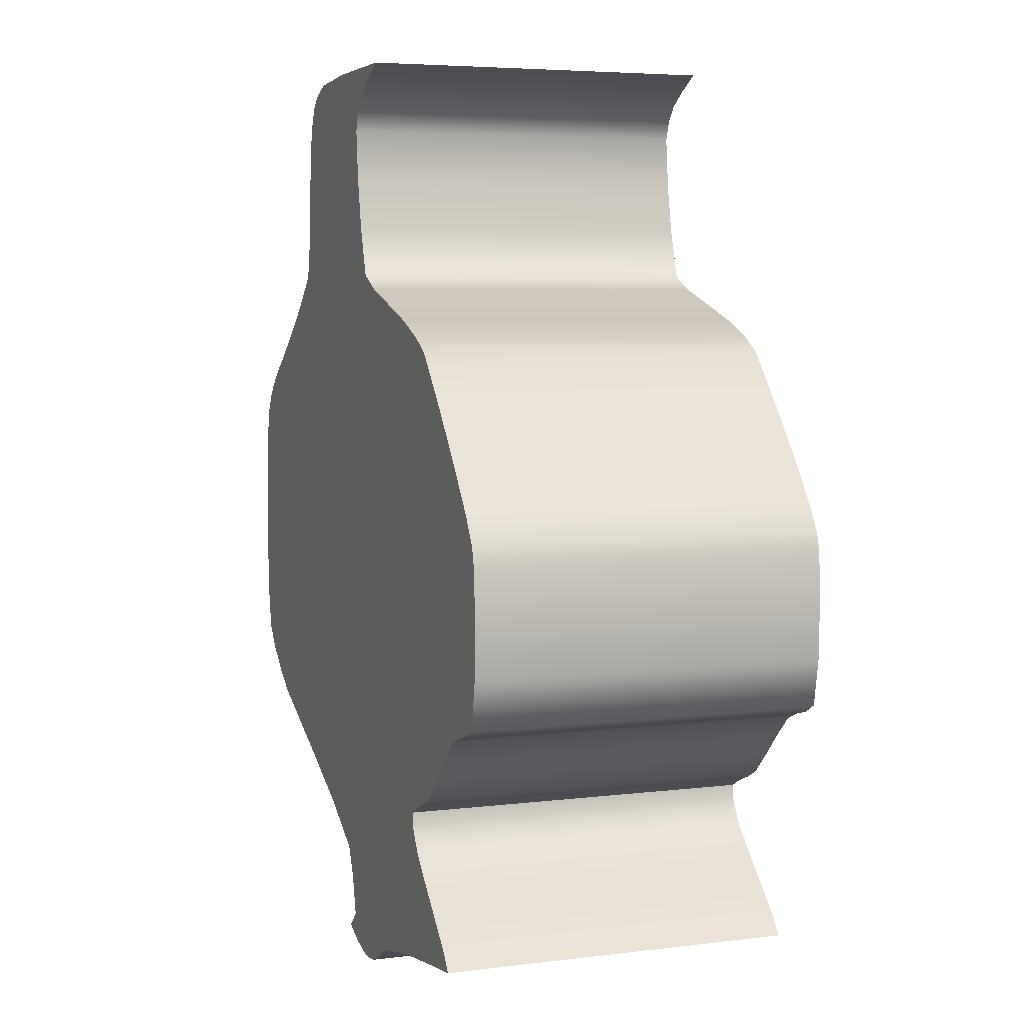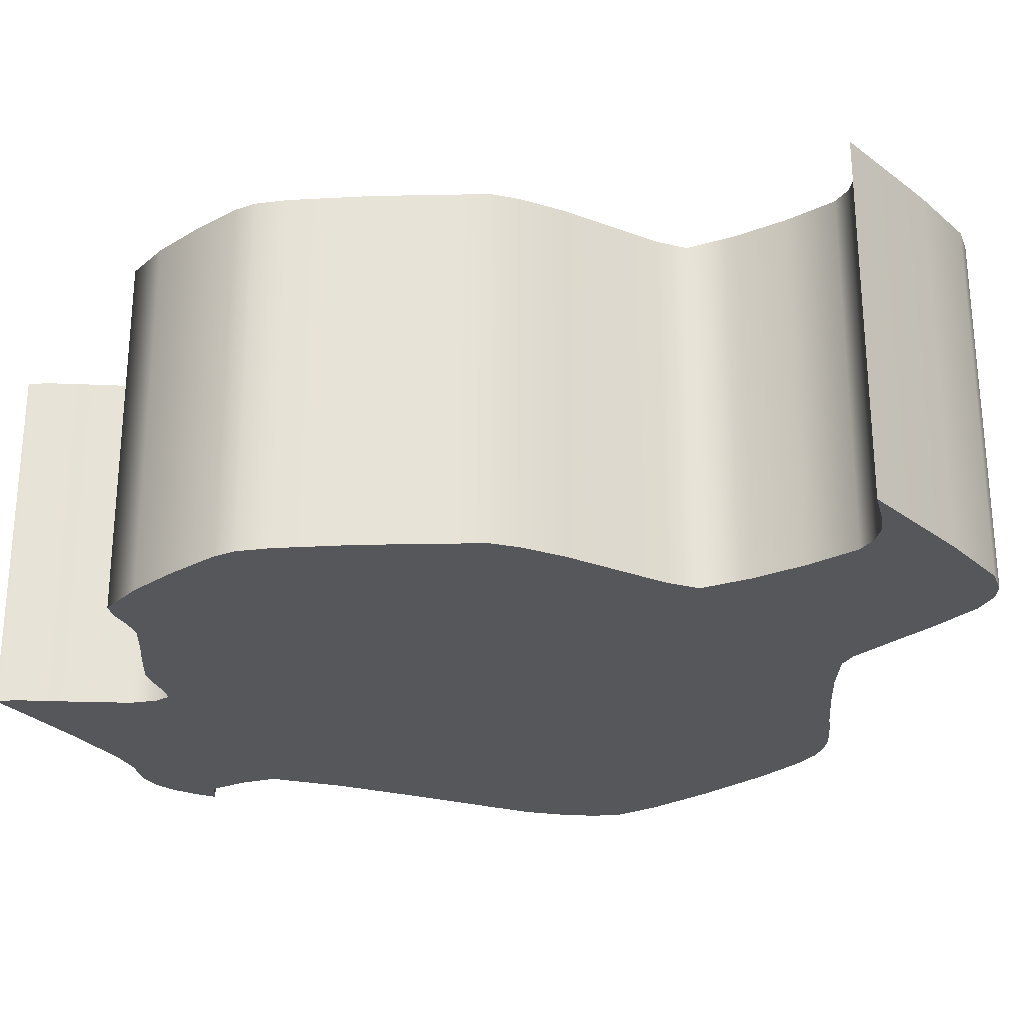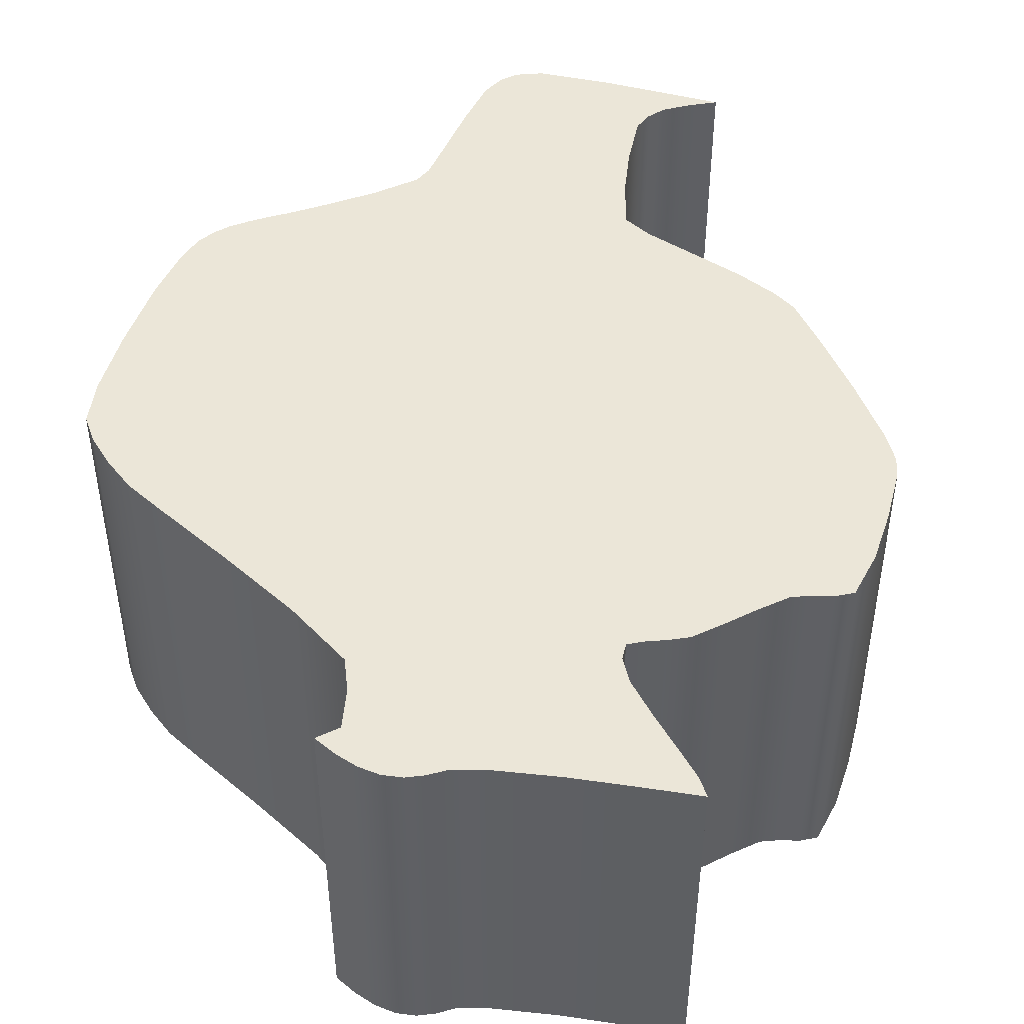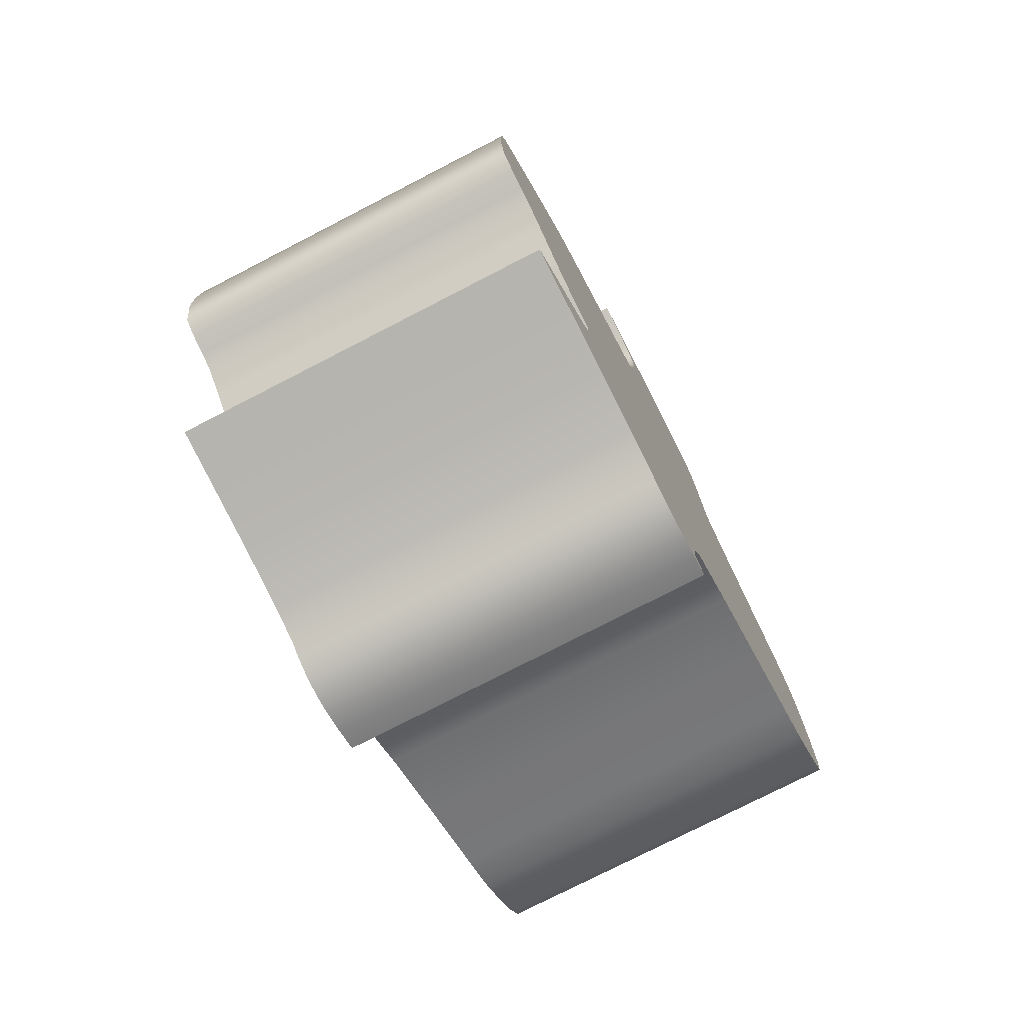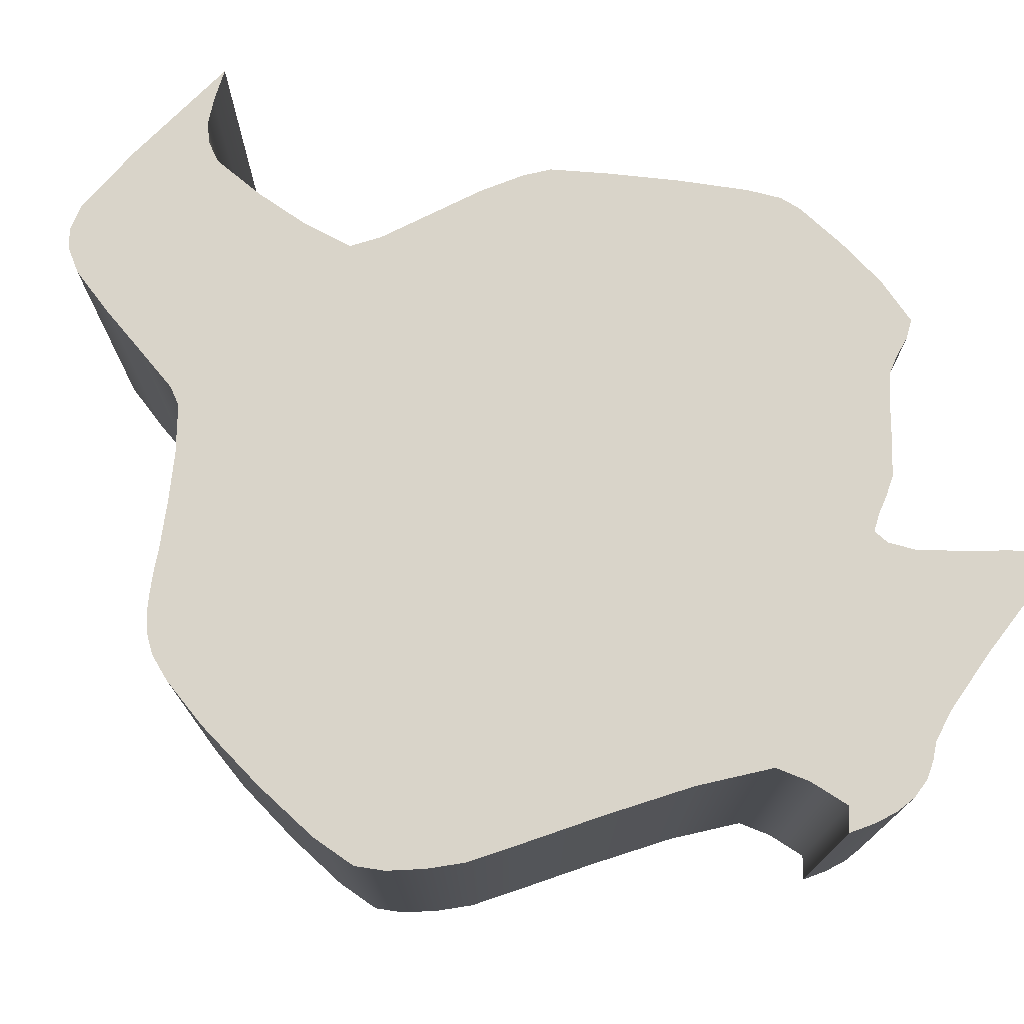
<metadata>
{"format":"obj","ext":"obj","renderer":"f3d","projection":"perspective","resolution":1024,"background":"white","views":[{"elev":5.4,"azim":69.0,"up":"+Y"},{"elev":-27.1,"azim":131.7,"up":"+Z"},{"elev":46.6,"azim":17.3,"up":"+Z"},{"elev":-75.8,"azim":117.3,"up":"+Y"},{"elev":74.9,"azim":-44.7,"up":"+Z"}]}
</metadata>
<code>
v -0.04045 0.07552 0.2641
v -0.04584 0.07813 0.2641
v -0.04413 0.07728 0.2641
v -0.04719 0.0791 0.2641
v -0.03683 0.07368 0.2641
v -0.04844 0.08022 0.2641
v -0.04923 0.08128 0.2641
v -0.04975 0.08649 0.2641
v -0.04961 0.08332 0.2641
v -0.04945 0.09243 0.2641
v -0.0497 0.09002 0.2641
v -0.04867 0.09449 0.2641
v -0.04912 0.09369 0.2641
v -0.04738 0.09575 0.2641
v -0.04808 0.09517 0.2641
v -0.04586 0.09683 0.2641
v -0.04664 0.09631 0.2641
v -0.04037 0.1039 0.2641
v -0.03986 0.1087 0.2641
v -0.04017 0.1063 0.2641
v -0.04055 0.1018 0.2641
v -0.03937 0.1098 0.2641
v -0.03874 0.1104 0.2641
v -0.03761 0.1108 0.2641
v -0.02869 0.1111 0.2641
v -0.03424 0.1111 0.2641
v -0.02922 0.1004 0.2641
v -0.02271 0.09811 0.2641
v -0.02454 0.0989 0.2641
v -0.02163 0.09744 0.2641
v -0.01997 0.09554 0.2641
v -0.0305 0.1011 0.2641
v -0.01799 0.0931 0.2641
v -0.01611 0.0906 0.2641
v -0.01534 0.0893 0.2641
v -0.0151 0.08835 0.2641
v -0.01506 0.08348 0.2641
v -0.015 0.0859 0.2641
v -0.01617 0.0809 0.2641
v -0.01544 0.08132 0.2641
v -0.01899 0.07926 0.2641
v -0.02119 0.07706 0.2641
v -0.02008 0.07815 0.2641
v -0.02202 0.07665 0.2641
v -0.0179 0.08031 0.2641
v -0.02159 0.07278 0.2641
v -0.01916 0.07038 0.2641
v -0.02024 0.07146 0.2641
v -0.01863 0.06963 0.2641
v -0.02289 0.07413 0.2641
v -0.02103 0.06932 0.2641
v -0.02404 0.0689 0.2641
v -0.02835 0.06791 0.2641
v -0.02981 0.06708 0.2641
v -0.02903 0.06744 0.2641
v -0.03071 0.06694 0.2641
v -0.03168 0.06705 0.2641
v -0.03372 0.06784 0.2641
v -0.03269 0.06737 0.2641
v -0.03393 0.07188 0.2641
v -0.03002 0.1104 0.2641
v -0.03101 0.1098 0.2641
v -0.04087 0.101 0.2641
v -0.01707 0.08065 0.2641
v -0.02286 0.07631 0.2641
v -0.0235 0.07518 0.2641
v -0.02356 0.07593 0.2641
v -0.02694 0.06836 0.2641
v -0.04409 0.09816 0.2641
v -0.03331 0.07046 0.2641
v -0.0424 0.09953 0.2641
v -0.03157 0.109 0.2641
v -0.03119 0.1033 0.2641
v -0.0329 0.06864 0.2641
v -0.03188 0.1081 0.2641
v -0.03164 0.1057 0.2641
v -0.03164 0.1057 0.2641
v -0.03331 0.07046 0.2641
v -0.04413 0.07728 0.2474
v -0.04584 0.07813 0.2474
v -0.04045 0.07552 0.2474
v -0.04719 0.0791 0.2474
v -0.03683 0.07368 0.2474
v -0.04844 0.08022 0.2474
v -0.04923 0.08128 0.2474
v -0.04961 0.08332 0.2474
v -0.04975 0.08649 0.2474
v -0.0497 0.09002 0.2474
v -0.04945 0.09243 0.2474
v -0.04912 0.09369 0.2474
v -0.04867 0.09449 0.2474
v -0.04808 0.09517 0.2474
v -0.04738 0.09575 0.2474
v -0.04664 0.09631 0.2474
v -0.04586 0.09683 0.2474
v -0.04017 0.1063 0.2474
v -0.03986 0.1087 0.2474
v -0.04037 0.1039 0.2474
v -0.04055 0.1018 0.2474
v -0.03937 0.1098 0.2474
v -0.03874 0.1104 0.2474
v -0.03761 0.1108 0.2474
v -0.03424 0.1111 0.2474
v -0.02869 0.1111 0.2474
v -0.02454 0.0989 0.2474
v -0.02271 0.09811 0.2474
v -0.02922 0.1004 0.2474
v -0.02163 0.09744 0.2474
v -0.01997 0.09554 0.2474
v -0.0305 0.1011 0.2474
v -0.01799 0.0931 0.2474
v -0.01611 0.0906 0.2474
v -0.01534 0.0893 0.2474
v -0.0151 0.08835 0.2474
v -0.015 0.0859 0.2474
v -0.01506 0.08348 0.2474
v -0.01544 0.08132 0.2474
v -0.01617 0.0809 0.2474
v -0.02008 0.07815 0.2474
v -0.02119 0.07706 0.2474
v -0.01899 0.07926 0.2474
v -0.02202 0.07665 0.2474
v -0.0179 0.08031 0.2474
v -0.02024 0.07146 0.2474
v -0.01916 0.07038 0.2474
v -0.02159 0.07278 0.2474
v -0.01863 0.06963 0.2474
v -0.02289 0.07413 0.2474
v -0.02103 0.06932 0.2474
v -0.02404 0.0689 0.2474
v -0.02903 0.06744 0.2474
v -0.02981 0.06708 0.2474
v -0.02835 0.06791 0.2474
v -0.03071 0.06694 0.2474
v -0.03168 0.06705 0.2474
v -0.03269 0.06737 0.2474
v -0.03372 0.06784 0.2474
v -0.03393 0.07188 0.2474
v -0.03002 0.1104 0.2474
v -0.03101 0.1098 0.2474
v -0.04087 0.101 0.2474
v -0.01707 0.08065 0.2474
v -0.02286 0.07631 0.2474
v -0.0235 0.07518 0.2474
v -0.02356 0.07593 0.2474
v -0.02694 0.06836 0.2474
v -0.04409 0.09816 0.2474
v -0.03331 0.07046 0.2474
v -0.0424 0.09953 0.2474
v -0.03157 0.109 0.2474
v -0.03119 0.1033 0.2474
v -0.0329 0.06864 0.2474
v -0.03188 0.1081 0.2474
v -0.03164 0.1057 0.2474
v -0.03164 0.1057 0.2474
v -0.03331 0.07046 0.2474
v -0.0329 0.06864 0.2641
v -0.03331 0.07046 0.2474
v -0.0329 0.06864 0.2474
v -0.03331 0.07046 0.2641
v -0.03331 0.07046 0.2641
v -0.03393 0.07188 0.2474
v -0.03331 0.07046 0.2474
v -0.03393 0.07188 0.2641
v -0.03683 0.07368 0.2474
v -0.03683 0.07368 0.2641
v -0.04045 0.07552 0.2474
v -0.04045 0.07552 0.2641
v -0.04413 0.07728 0.2474
v -0.04413 0.07728 0.2641
v -0.04584 0.07813 0.2474
v -0.04584 0.07813 0.2641
v -0.04719 0.0791 0.2474
v -0.04719 0.0791 0.2641
v -0.04844 0.08022 0.2474
v -0.04844 0.08022 0.2641
v -0.04923 0.08128 0.2474
v -0.04923 0.08128 0.2641
v -0.04923 0.08128 0.2641
v -0.04961 0.08332 0.2474
v -0.04923 0.08128 0.2474
v -0.04961 0.08332 0.2641
v -0.04975 0.08649 0.2474
v -0.04975 0.08649 0.2641
v -0.0497 0.09002 0.2474
v -0.0497 0.09002 0.2641
v -0.04945 0.09243 0.2474
v -0.04945 0.09243 0.2641
v -0.04912 0.09369 0.2474
v -0.04912 0.09369 0.2641
v -0.04867 0.09449 0.2474
v -0.04867 0.09449 0.2641
v -0.04808 0.09517 0.2474
v -0.04808 0.09517 0.2641
v -0.04738 0.09575 0.2474
v -0.04738 0.09575 0.2641
v -0.04664 0.09631 0.2474
v -0.04664 0.09631 0.2641
v -0.04586 0.09683 0.2474
v -0.04586 0.09683 0.2641
v -0.04409 0.09816 0.2474
v -0.04409 0.09816 0.2641
v -0.0424 0.09953 0.2474
v -0.0424 0.09953 0.2641
v -0.04087 0.101 0.2474
v -0.04087 0.101 0.2641
v -0.04055 0.1018 0.2474
v -0.04055 0.1018 0.2641
v -0.04037 0.1039 0.2474
v -0.04037 0.1039 0.2641
v -0.04017 0.1063 0.2474
v -0.04017 0.1063 0.2641
v -0.03986 0.1087 0.2474
v -0.03986 0.1087 0.2641
v -0.03937 0.1098 0.2474
v -0.03937 0.1098 0.2641
v -0.03874 0.1104 0.2474
v -0.03874 0.1104 0.2641
v -0.03761 0.1108 0.2474
v -0.03761 0.1108 0.2641
v -0.03424 0.1111 0.2474
v -0.03424 0.1111 0.2641
v -0.02869 0.1111 0.2474
v -0.02869 0.1111 0.2641
v -0.02869 0.1111 0.2641
v -0.03002 0.1104 0.2474
v -0.02869 0.1111 0.2474
v -0.03002 0.1104 0.2641
v -0.03101 0.1098 0.2474
v -0.03101 0.1098 0.2641
v -0.03157 0.109 0.2474
v -0.03157 0.109 0.2641
v -0.03188 0.1081 0.2474
v -0.03188 0.1081 0.2641
v -0.03188 0.1081 0.2641
v -0.03164 0.1057 0.2474
v -0.03188 0.1081 0.2474
v -0.03164 0.1057 0.2641
v -0.03119 0.1033 0.2474
v -0.03119 0.1033 0.2641
v -0.0305 0.1011 0.2474
v -0.0305 0.1011 0.2641
v -0.02922 0.1004 0.2474
v -0.02922 0.1004 0.2641
v -0.02454 0.0989 0.2474
v -0.02454 0.0989 0.2641
v -0.02271 0.09811 0.2474
v -0.02271 0.09811 0.2641
v -0.02163 0.09744 0.2474
v -0.02163 0.09744 0.2641
v -0.01997 0.09554 0.2474
v -0.01997 0.09554 0.2641
v -0.01799 0.0931 0.2474
v -0.01799 0.0931 0.2641
v -0.01611 0.0906 0.2474
v -0.01611 0.0906 0.2641
v -0.01534 0.0893 0.2474
v -0.01534 0.0893 0.2641
v -0.0151 0.08835 0.2474
v -0.0151 0.08835 0.2641
v -0.015 0.0859 0.2474
v -0.015 0.0859 0.2641
v -0.01506 0.08348 0.2474
v -0.01506 0.08348 0.2641
v -0.01544 0.08132 0.2474
v -0.01544 0.08132 0.2641
v -0.01617 0.0809 0.2474
v -0.01617 0.0809 0.2641
v -0.01707 0.08065 0.2474
v -0.01707 0.08065 0.2641
v -0.0179 0.08031 0.2474
v -0.0179 0.08031 0.2641
v -0.01899 0.07926 0.2474
v -0.01899 0.07926 0.2641
v -0.02008 0.07815 0.2474
v -0.02008 0.07815 0.2641
v -0.02119 0.07706 0.2474
v -0.02119 0.07706 0.2641
v -0.02202 0.07665 0.2474
v -0.02202 0.07665 0.2641
v -0.02286 0.07631 0.2474
v -0.02286 0.07631 0.2641
v -0.02356 0.07593 0.2474
v -0.02356 0.07593 0.2641
v -0.02356 0.07593 0.2641
v -0.0235 0.07518 0.2474
v -0.02356 0.07593 0.2474
v -0.0235 0.07518 0.2641
v -0.02289 0.07413 0.2474
v -0.02289 0.07413 0.2641
v -0.02159 0.07278 0.2474
v -0.02159 0.07278 0.2641
v -0.02024 0.07146 0.2474
v -0.02024 0.07146 0.2641
v -0.01916 0.07038 0.2474
v -0.01916 0.07038 0.2641
v -0.01863 0.06963 0.2474
v -0.01863 0.06963 0.2641
v -0.01863 0.06963 0.2641
v -0.02103 0.06932 0.2474
v -0.01863 0.06963 0.2474
v -0.02103 0.06932 0.2641
v -0.02404 0.0689 0.2474
v -0.02404 0.0689 0.2641
v -0.02694 0.06836 0.2474
v -0.02694 0.06836 0.2641
v -0.02835 0.06791 0.2474
v -0.02835 0.06791 0.2641
v -0.02903 0.06744 0.2474
v -0.02903 0.06744 0.2641
v -0.02981 0.06708 0.2474
v -0.02981 0.06708 0.2641
v -0.03071 0.06694 0.2474
v -0.03071 0.06694 0.2641
v -0.03168 0.06705 0.2474
v -0.03168 0.06705 0.2641
v -0.03269 0.06737 0.2474
v -0.03269 0.06737 0.2641
v -0.03372 0.06784 0.2474
v -0.03372 0.06784 0.2641
v -0.03372 0.06784 0.2641
v -0.03372 0.06784 0.2474
g Node #0
f 1 2 3
f 1 4 2
f 5 4 1
f 5 6 4
f 5 7 6
f 7 8 9
f 8 10 11
f 10 12 13
f 12 14 15
f 14 16 17
f 18 19 20
f 21 19 18
f 21 22 19
f 21 23 22
f 21 24 23
f 24 25 26
f 27 28 29
f 27 30 28
f 27 31 30
f 32 31 27
f 32 33 31
f 32 34 33
f 32 35 34
f 32 36 35
f 36 37 38
f 37 39 40
f 41 42 43
f 41 44 42
f 45 44 41
f 46 47 48
f 46 49 47
f 50 49 46
f 50 51 49
f 50 52 51
f 53 54 55
f 53 56 54
f 53 57 56
f 57 58 59
f 5 8 7
f 60 8 5
f 60 10 8
f 60 12 10
f 12 16 14
f 24 61 25
f 24 62 61
f 21 62 24
f 63 62 21
f 32 37 36
f 32 39 37
f 32 64 39
f 32 45 64
f 32 44 45
f 32 65 44
f 66 52 50
f 67 52 66
f 68 57 53
f 68 58 57
f 60 16 12
f 60 69 16
f 70 69 60
f 71 62 63
f 71 72 62
f 73 65 32
f 73 67 65
f 73 52 67
f 73 68 52
f 68 74 58
f 70 71 69
f 71 75 72
f 71 76 75
f 77 68 73
f 68 78 74
f 70 76 71
f 78 68 77
f 79 80 81
f 80 82 81
f 81 82 83
f 82 84 83
f 84 85 83
f 86 87 85
f 88 89 87
f 90 91 89
f 92 93 91
f 94 95 93
f 96 97 98
f 98 97 99
f 97 100 99
f 100 101 99
f 101 102 99
f 103 104 102
f 105 106 107
f 106 108 107
f 108 109 107
f 107 109 110
f 109 111 110
f 111 112 110
f 112 113 110
f 113 114 110
f 115 116 114
f 117 118 116
f 119 120 121
f 120 122 121
f 121 122 123
f 124 125 126
f 125 127 126
f 126 127 128
f 127 129 128
f 129 130 128
f 131 132 133
f 132 134 133
f 134 135 133
f 136 137 135
f 85 87 83
f 83 87 138
f 87 89 138
f 89 91 138
f 93 95 91
f 104 139 102
f 139 140 102
f 102 140 99
f 99 140 141
f 114 116 110
f 116 118 110
f 118 142 110
f 142 123 110
f 123 122 110
f 122 143 110
f 128 130 144
f 144 130 145
f 133 135 146
f 135 137 146
f 91 95 138
f 95 147 138
f 138 147 148
f 141 140 149
f 140 150 149
f 110 143 151
f 143 145 151
f 145 130 151
f 130 146 151
f 137 152 146
f 147 149 148
f 150 153 149
f 153 154 149
f 151 146 155
f 152 156 146
f 149 154 148
f 155 146 156
f 157 158 159
f 157 160 158
f 161 162 163
f 161 164 162
f 164 165 162
f 164 166 165
f 166 167 165
f 166 168 167
f 168 169 167
f 168 170 169
f 170 171 169
f 170 172 171
f 172 173 171
f 172 174 173
f 174 175 173
f 174 176 175
f 176 177 175
f 176 178 177
f 179 180 181
f 179 182 180
f 182 183 180
f 182 184 183
f 184 185 183
f 184 186 185
f 186 187 185
f 186 188 187
f 188 189 187
f 188 190 189
f 190 191 189
f 190 192 191
f 192 193 191
f 192 194 193
f 194 195 193
f 194 196 195
f 196 197 195
f 196 198 197
f 198 199 197
f 198 200 199
f 200 201 199
f 200 202 201
f 202 203 201
f 202 204 203
f 204 205 203
f 204 206 205
f 206 207 205
f 206 208 207
f 208 209 207
f 208 210 209
f 210 211 209
f 210 212 211
f 212 213 211
f 212 214 213
f 214 215 213
f 214 216 215
f 216 217 215
f 216 218 217
f 218 219 217
f 218 220 219
f 220 221 219
f 220 222 221
f 222 223 221
f 222 224 223
f 225 226 227
f 225 228 226
f 228 229 226
f 228 230 229
f 230 231 229
f 230 232 231
f 232 233 231
f 232 234 233
f 235 236 237
f 235 238 236
f 238 239 236
f 238 240 239
f 240 241 239
f 240 242 241
f 242 243 241
f 242 244 243
f 244 245 243
f 244 246 245
f 246 247 245
f 246 248 247
f 248 249 247
f 248 250 249
f 250 251 249
f 250 252 251
f 252 253 251
f 252 254 253
f 254 255 253
f 254 256 255
f 256 257 255
f 256 258 257
f 258 259 257
f 258 260 259
f 260 261 259
f 260 262 261
f 262 263 261
f 262 264 263
f 264 265 263
f 264 266 265
f 266 267 265
f 266 268 267
f 268 269 267
f 268 270 269
f 270 271 269
f 270 272 271
f 272 273 271
f 272 274 273
f 274 275 273
f 274 276 275
f 276 277 275
f 276 278 277
f 278 279 277
f 278 280 279
f 280 281 279
f 280 282 281
f 282 283 281
f 282 284 283
f 285 286 287
f 285 288 286
f 288 289 286
f 288 290 289
f 290 291 289
f 290 292 291
f 292 293 291
f 292 294 293
f 294 295 293
f 294 296 295
f 296 297 295
f 296 298 297
f 299 300 301
f 299 302 300
f 302 303 300
f 302 304 303
f 304 305 303
f 304 306 305
f 306 307 305
f 306 308 307
f 308 309 307
f 308 310 309
f 310 311 309
f 310 312 311
f 312 313 311
f 312 314 313
f 314 315 313
f 314 316 315
f 316 317 315
f 316 318 317
f 318 319 317
f 318 320 319
f 321 159 322
f 321 157 159

</code>
